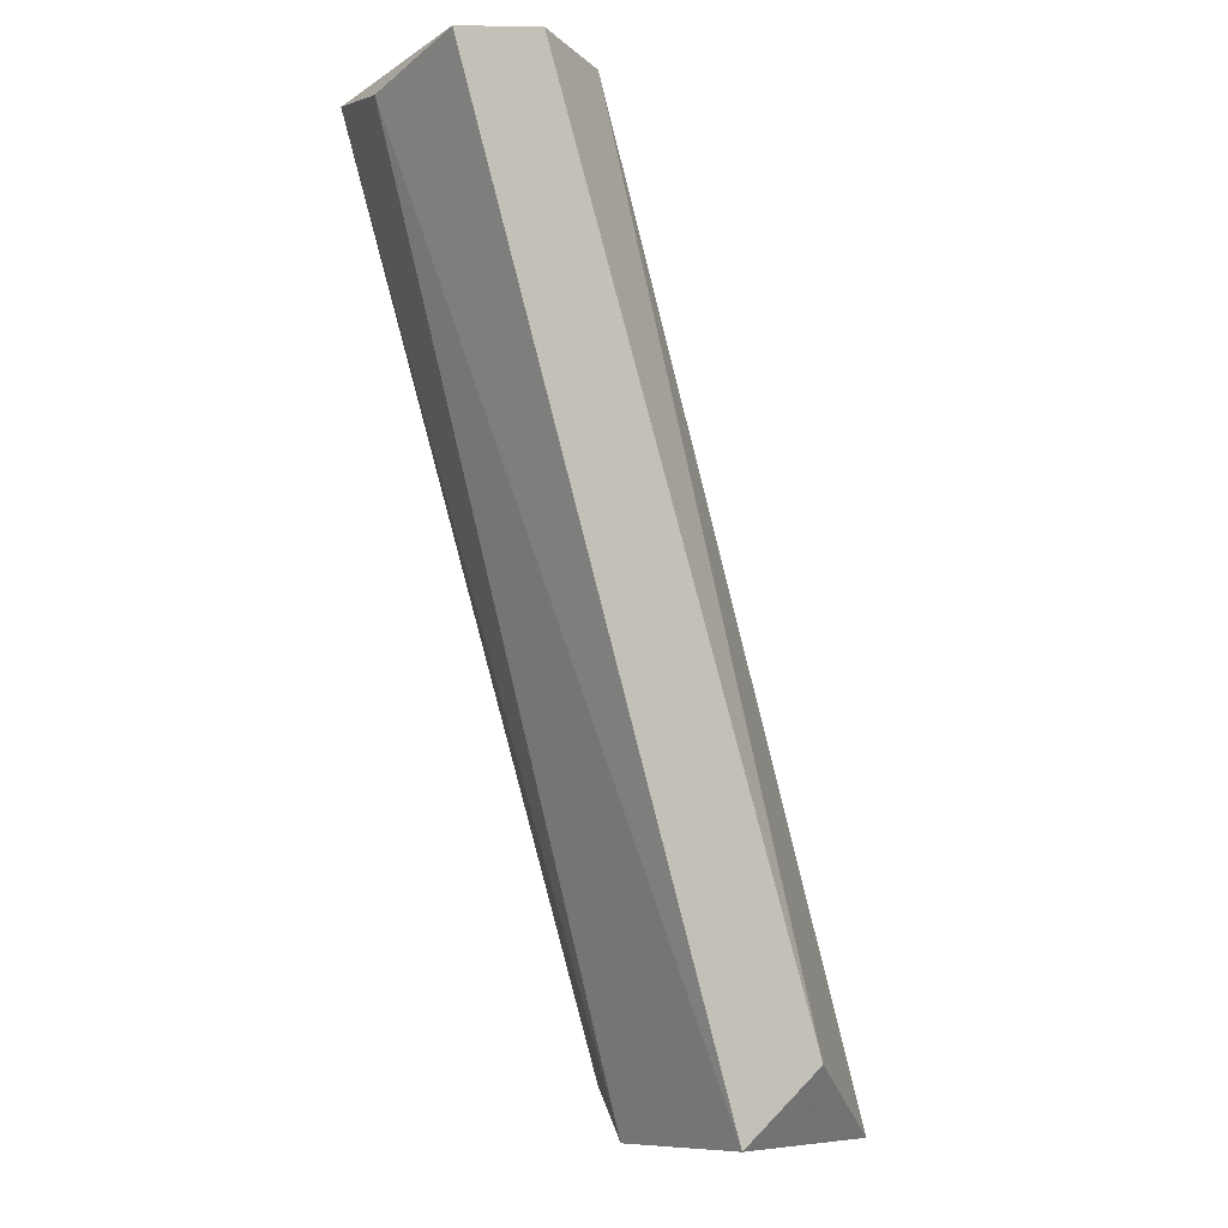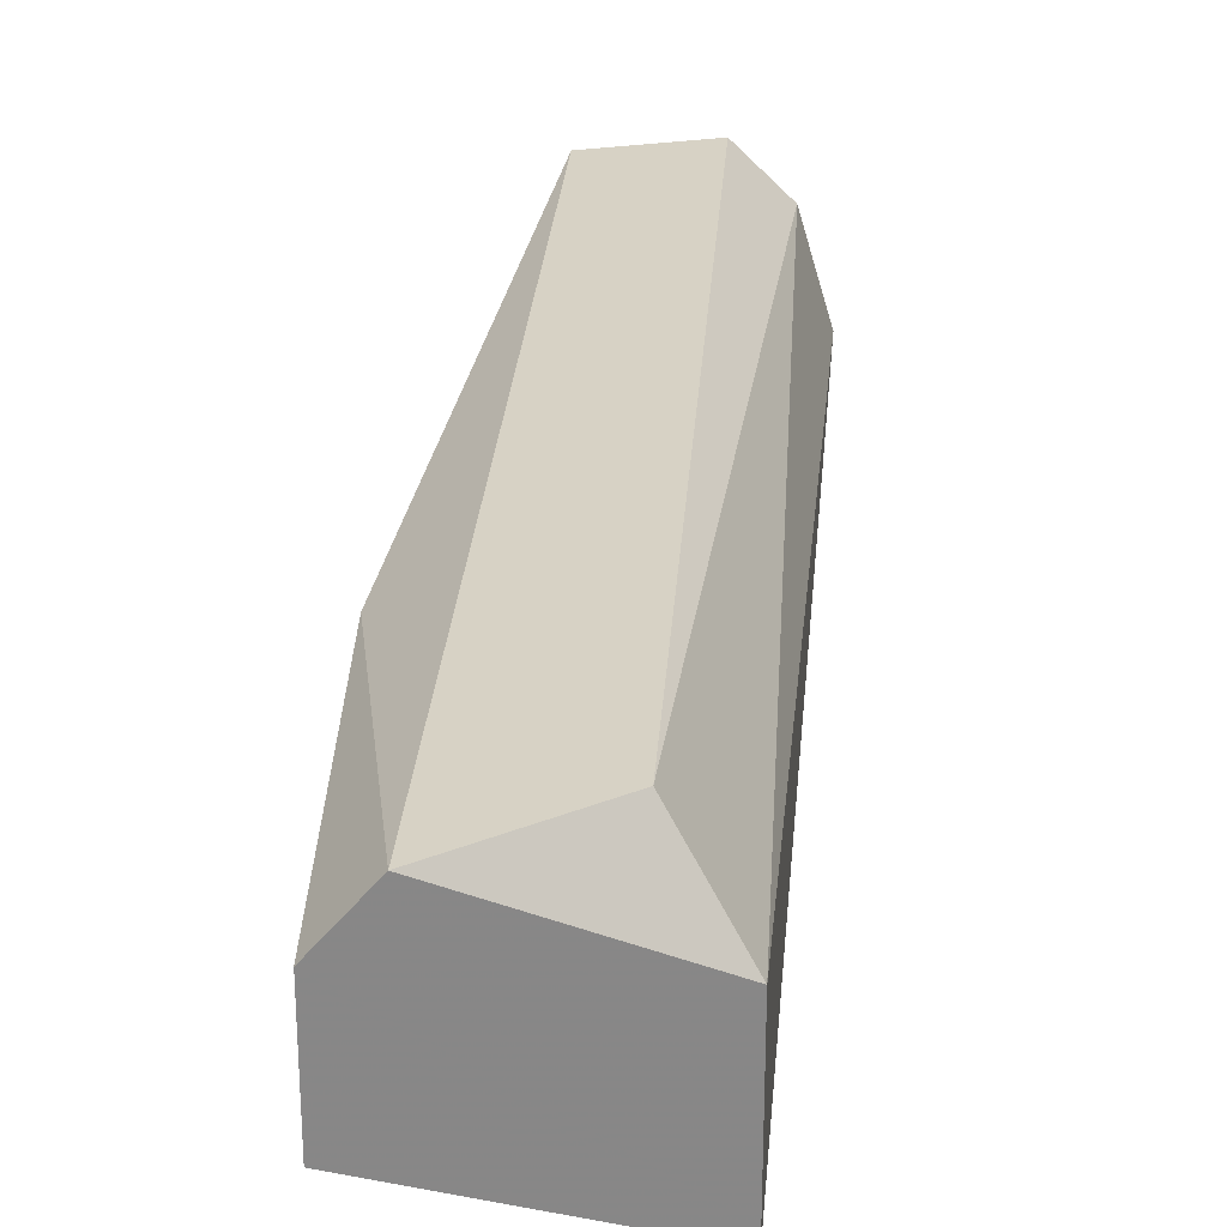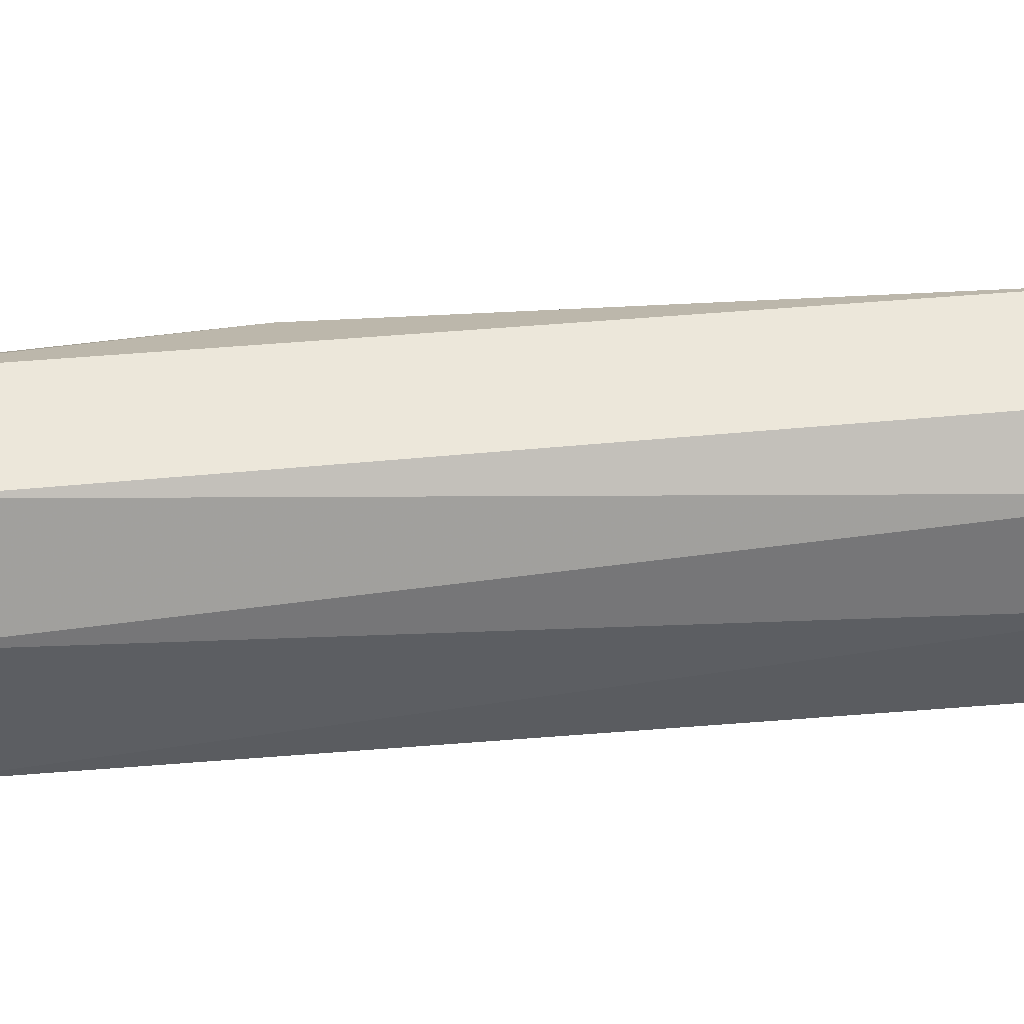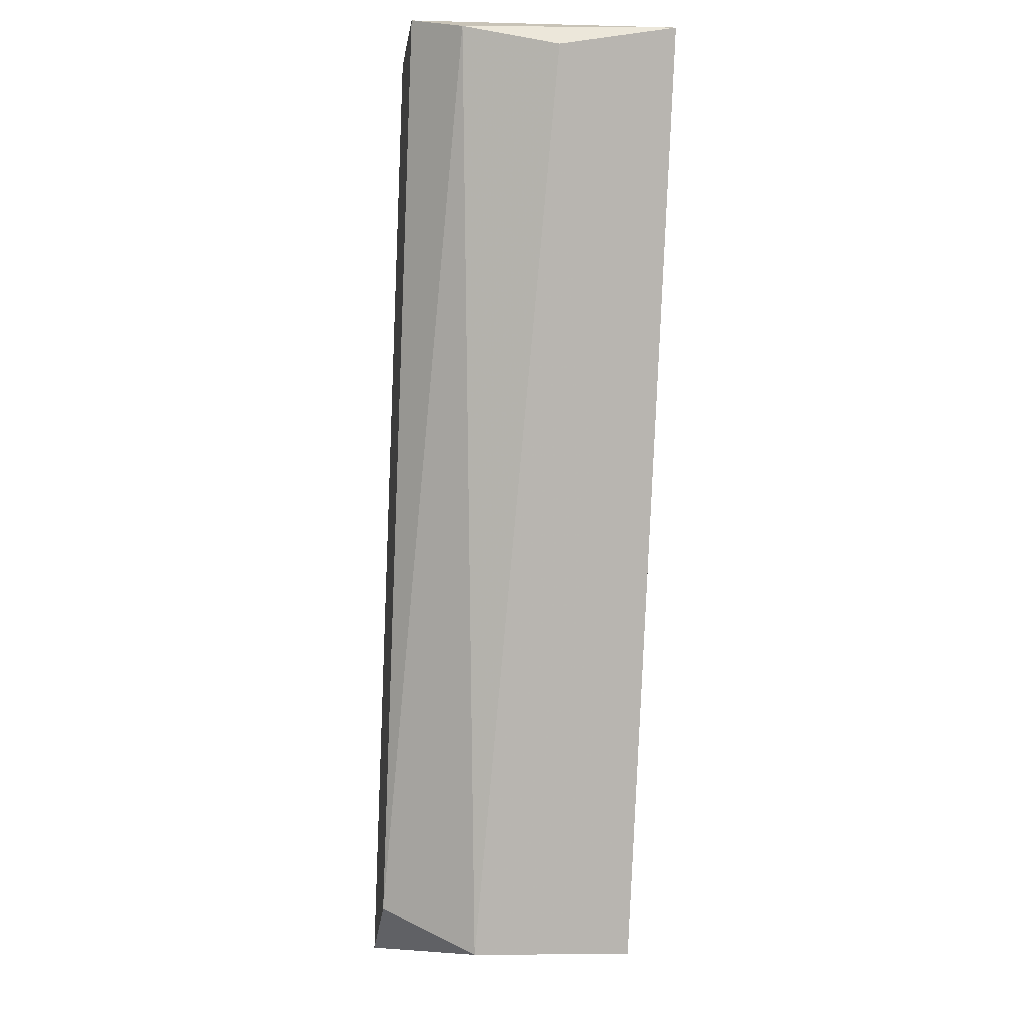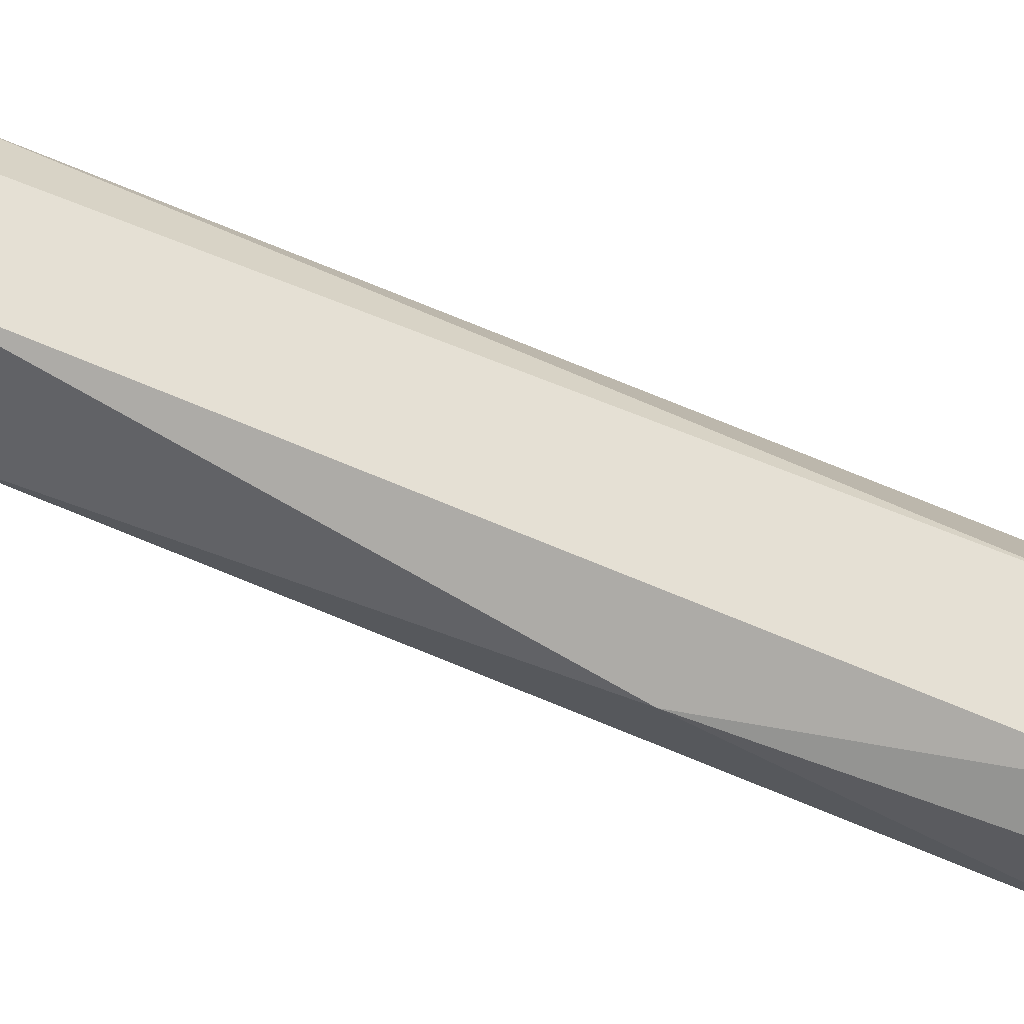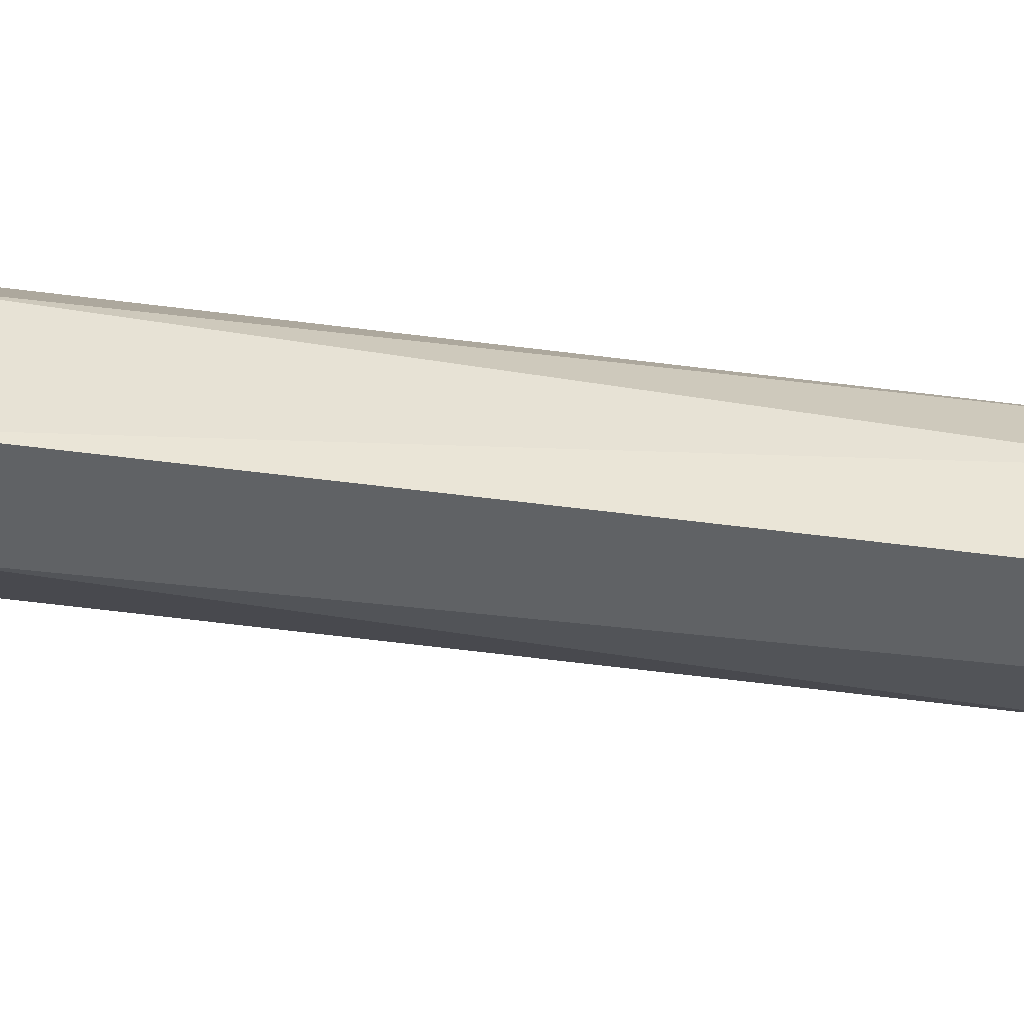
<metadata>
{"format":"obj","ext":"obj","renderer":"f3d","projection":"perspective","resolution":1024,"background":"white","views":[{"elev":-9.3,"azim":141.9,"up":"+Y"},{"elev":27.6,"azim":-13.6,"up":"+Z"},{"elev":51.1,"azim":66.6,"up":"+Z"},{"elev":-9.9,"azim":82.5,"up":"+Y"},{"elev":65.3,"azim":-84.5,"up":"+Z"},{"elev":-50.5,"azim":63.3,"up":"+Z"}]}
</metadata>
<code>
v -0.02051 0.01539 0.01879
v -0.03758 -0.01282 0.01805
v -0.03758 -0.01282 0.02176
v -0.02867 0.01613 0.01879
v -0.03016 -0.01282 0.01508
v -0.03164 -0.01133 0.02324
v -0.02645 0.01687 0.02324
v -0.02348 0.01687 0.01508
v -0.02273 0.01687 0.02324
v -0.03016 -0.01282 0.02028
v -0.02051 0.01613 0.01508
v -0.03313 -0.01059 0.01508
v -0.0361 -0.01282 0.02324
v -0.03461 -0.001679 0.02176
v -0.02645 0.01687 0.01656
v -0.02125 0.01613 0.02176
f 3 13 14
f 13 7 14
f 2 4 15
f 4 7 15
f 7 8 15
f 6 10 16
f 8 12 15
f 9 6 16
f 10 1 16
f 1 11 16
f 7 4 14
f 12 2 15
f 4 2 14
f 2 3 14
f 7 6 9
f 11 9 16
f 3 2 5
f 8 7 9
f 5 1 10
f 3 10 13
f 1 5 11
f 3 5 10
f 8 9 11
f 5 2 12
f 8 5 12
f 6 7 13
f 10 6 13
f 5 8 11

</code>
